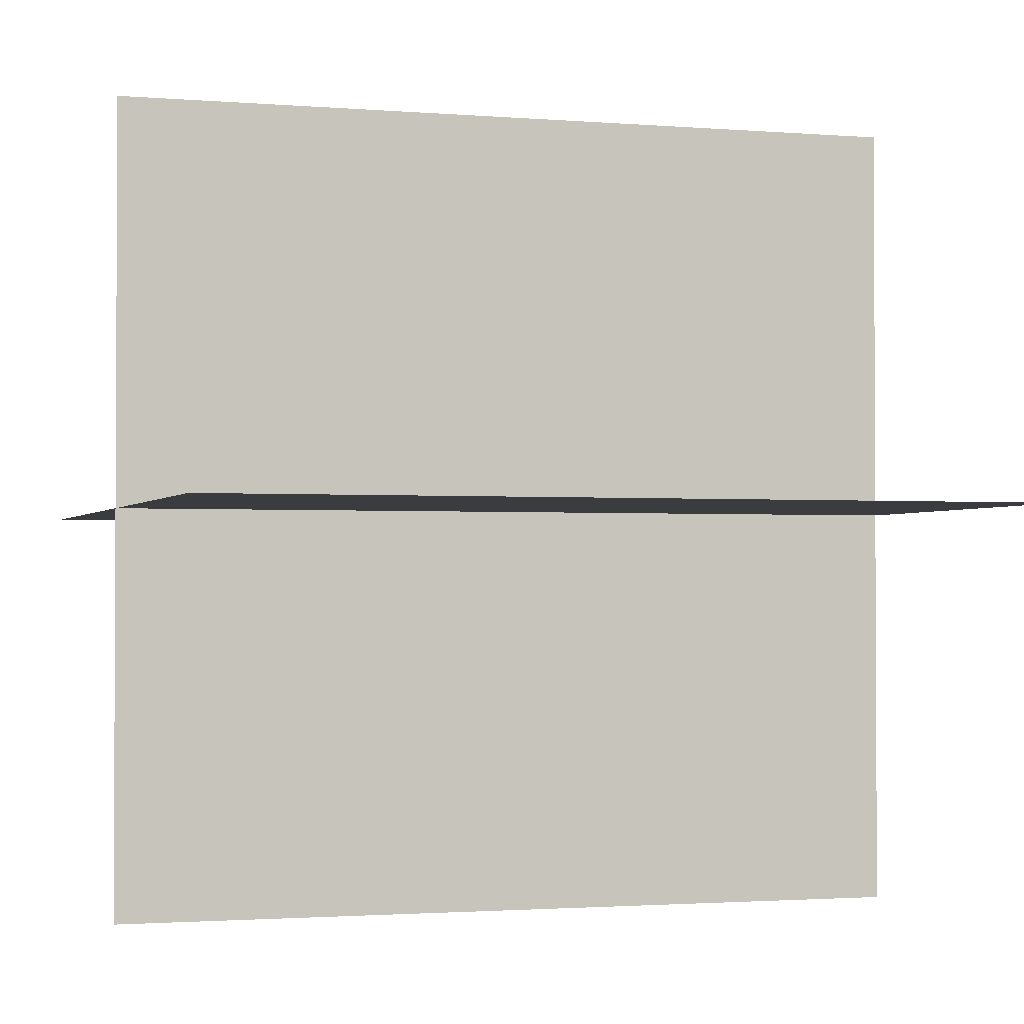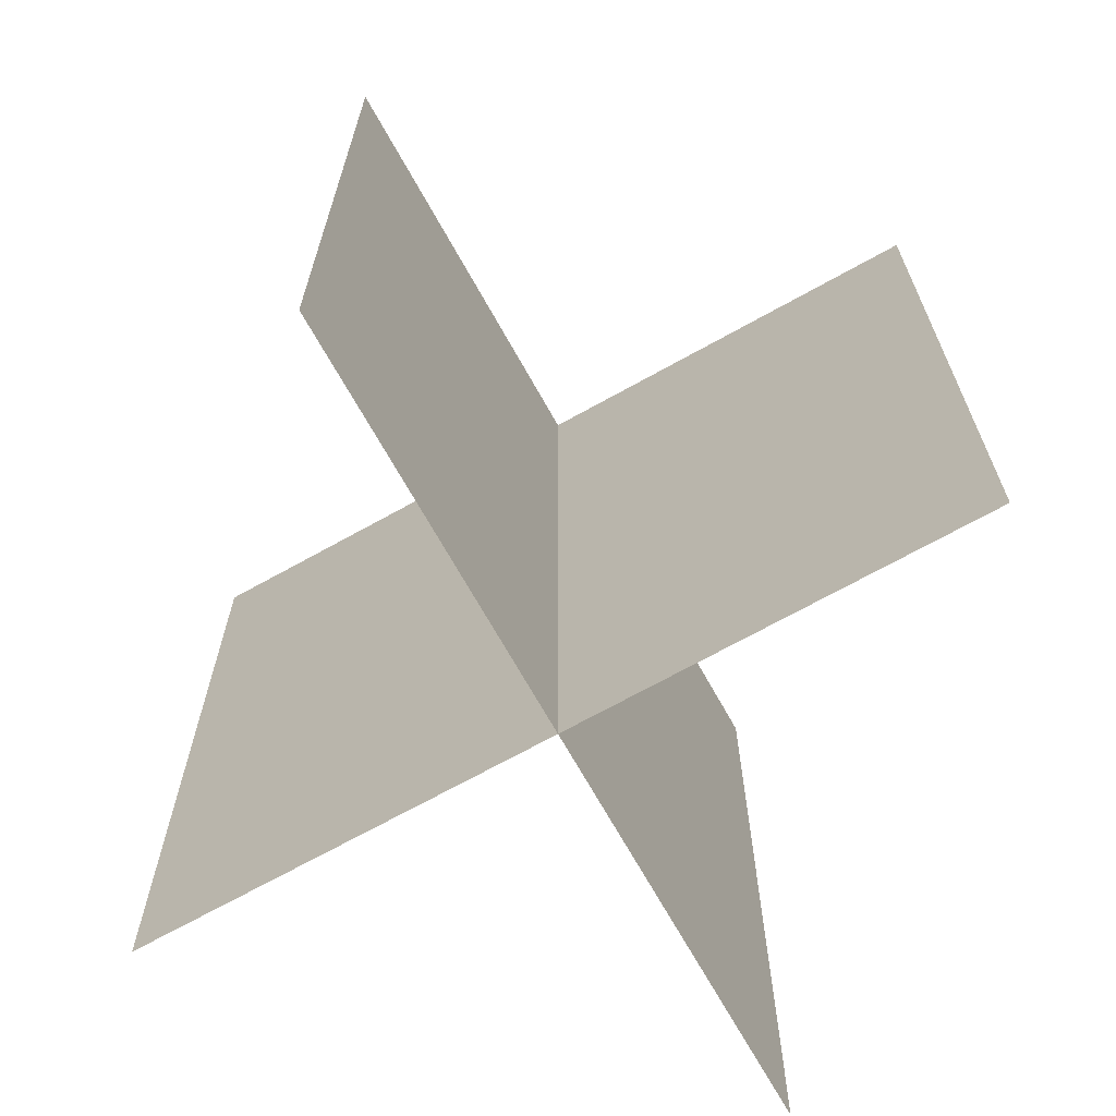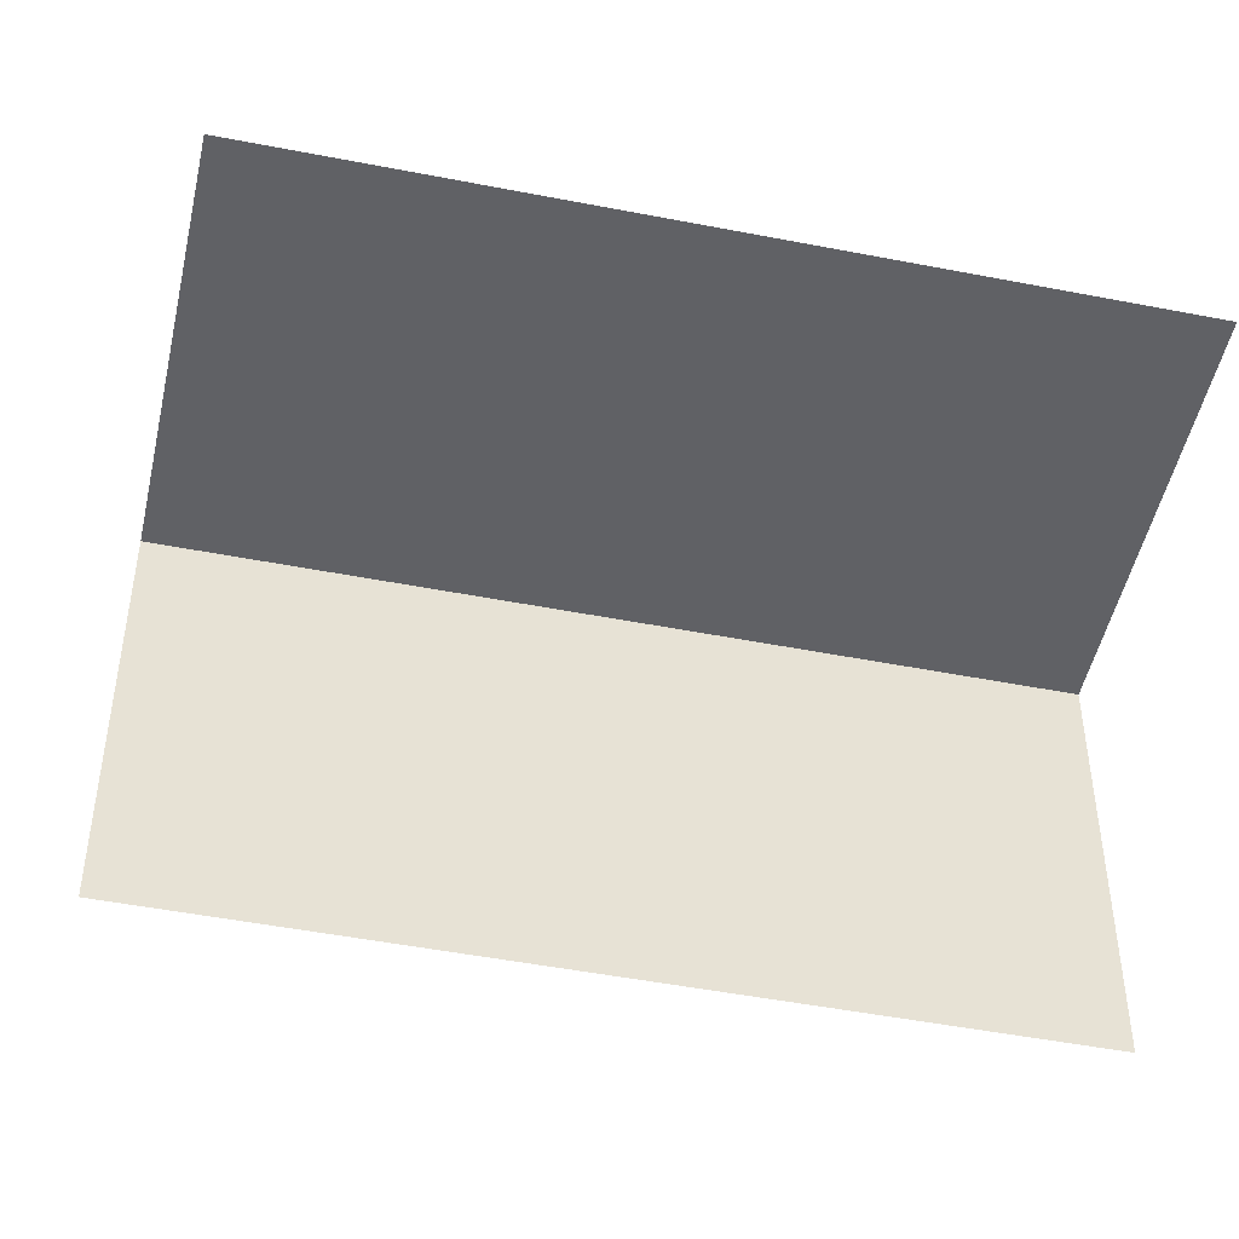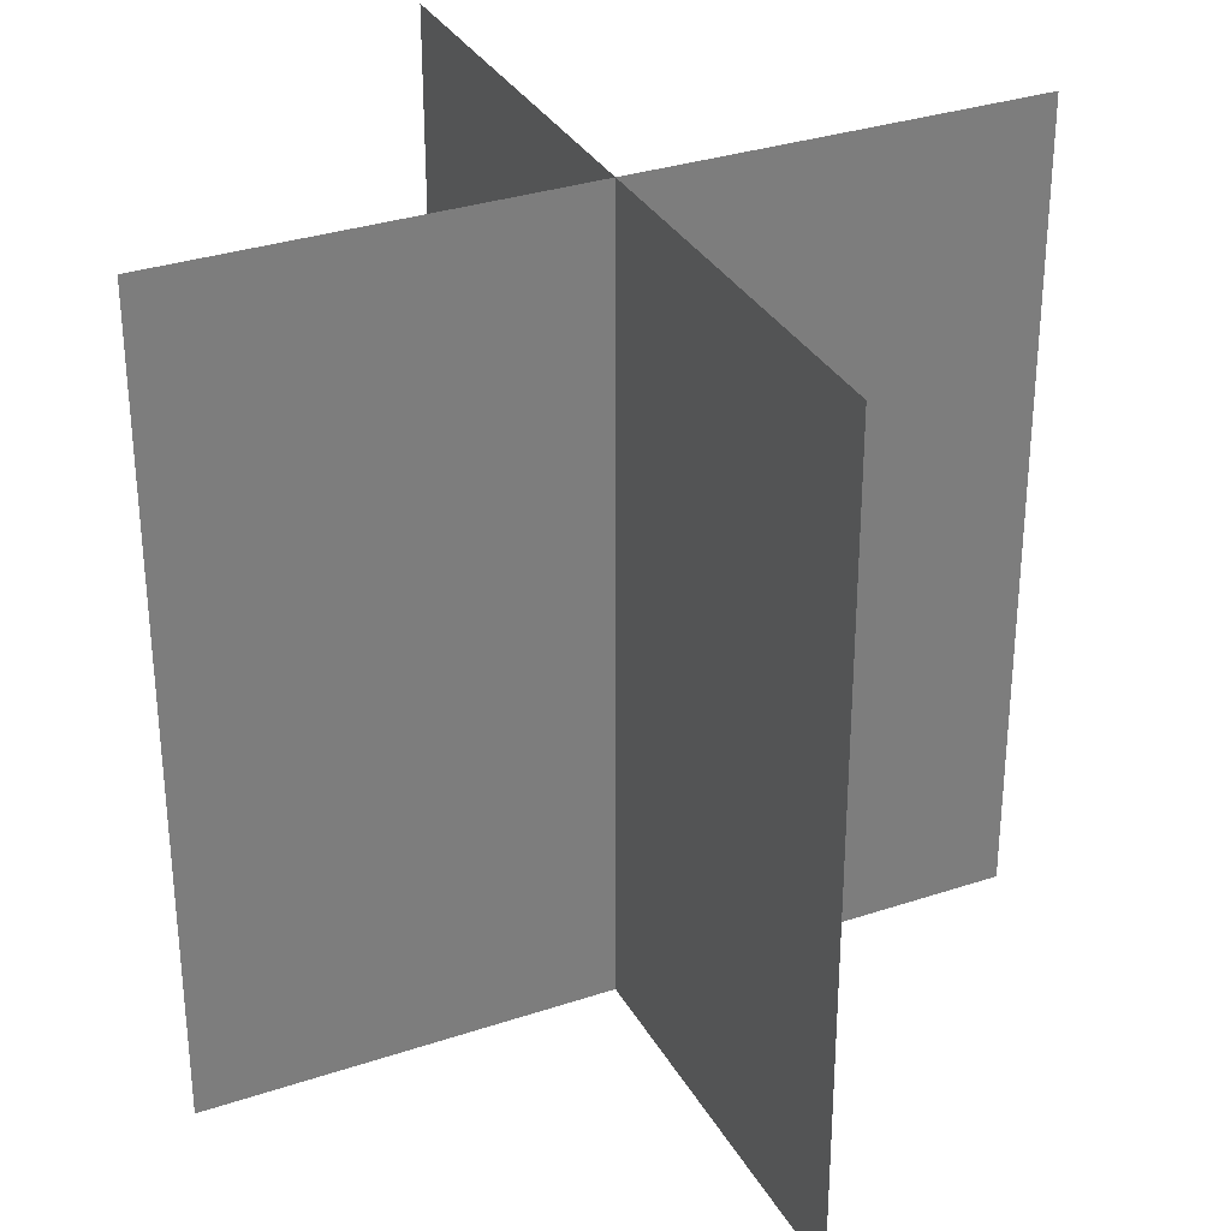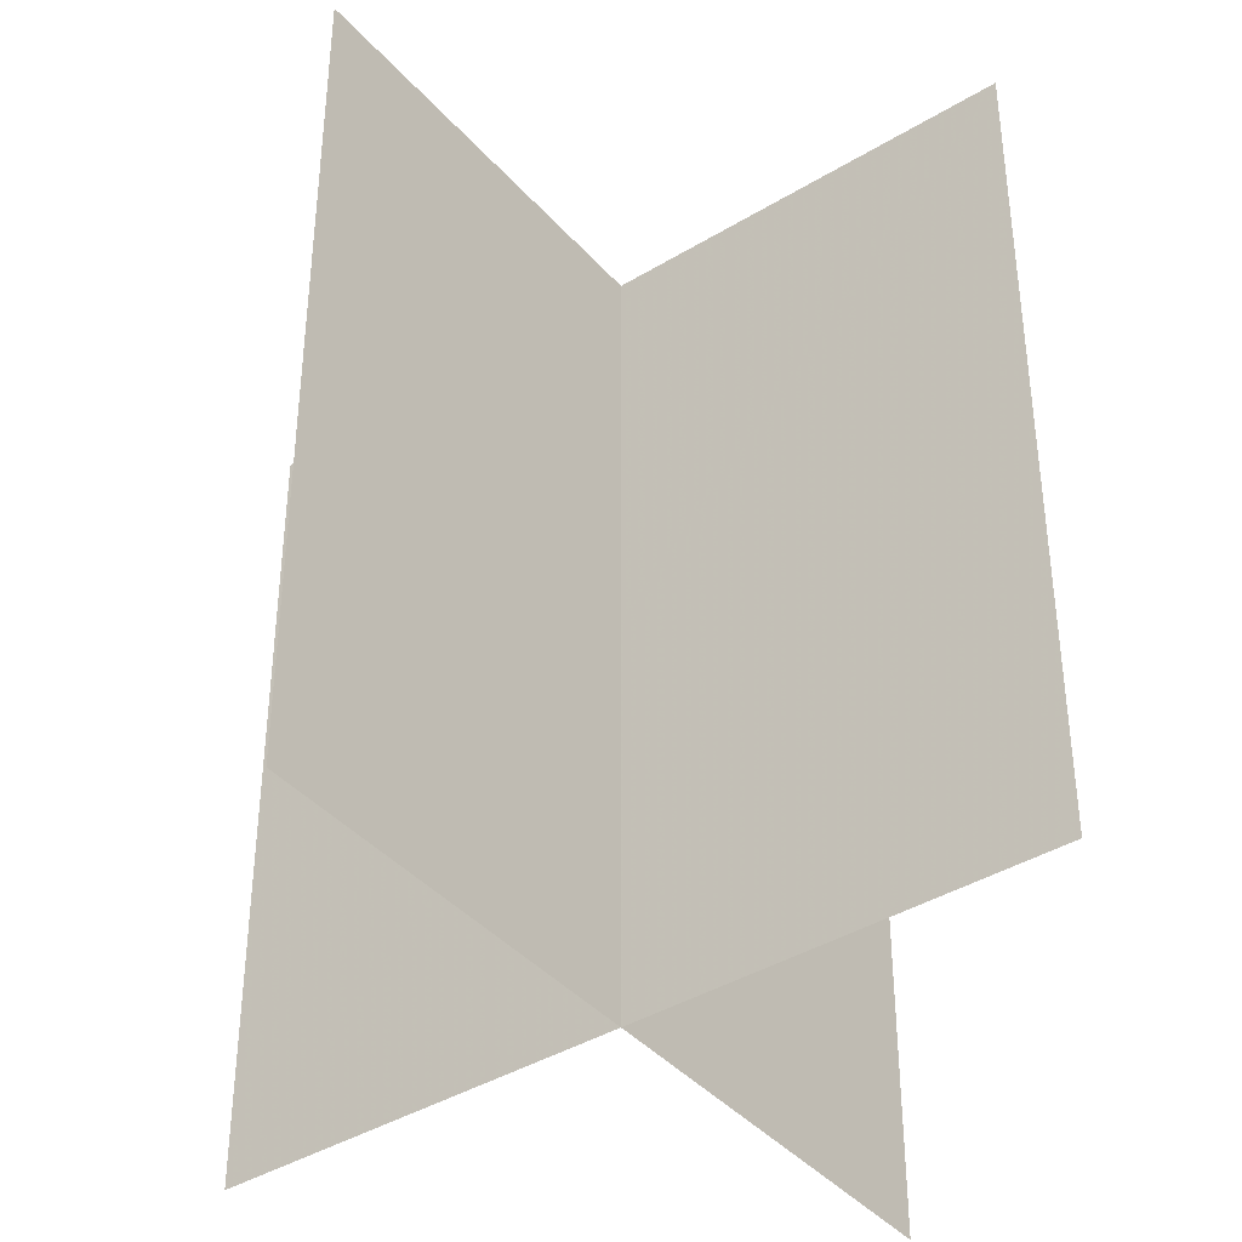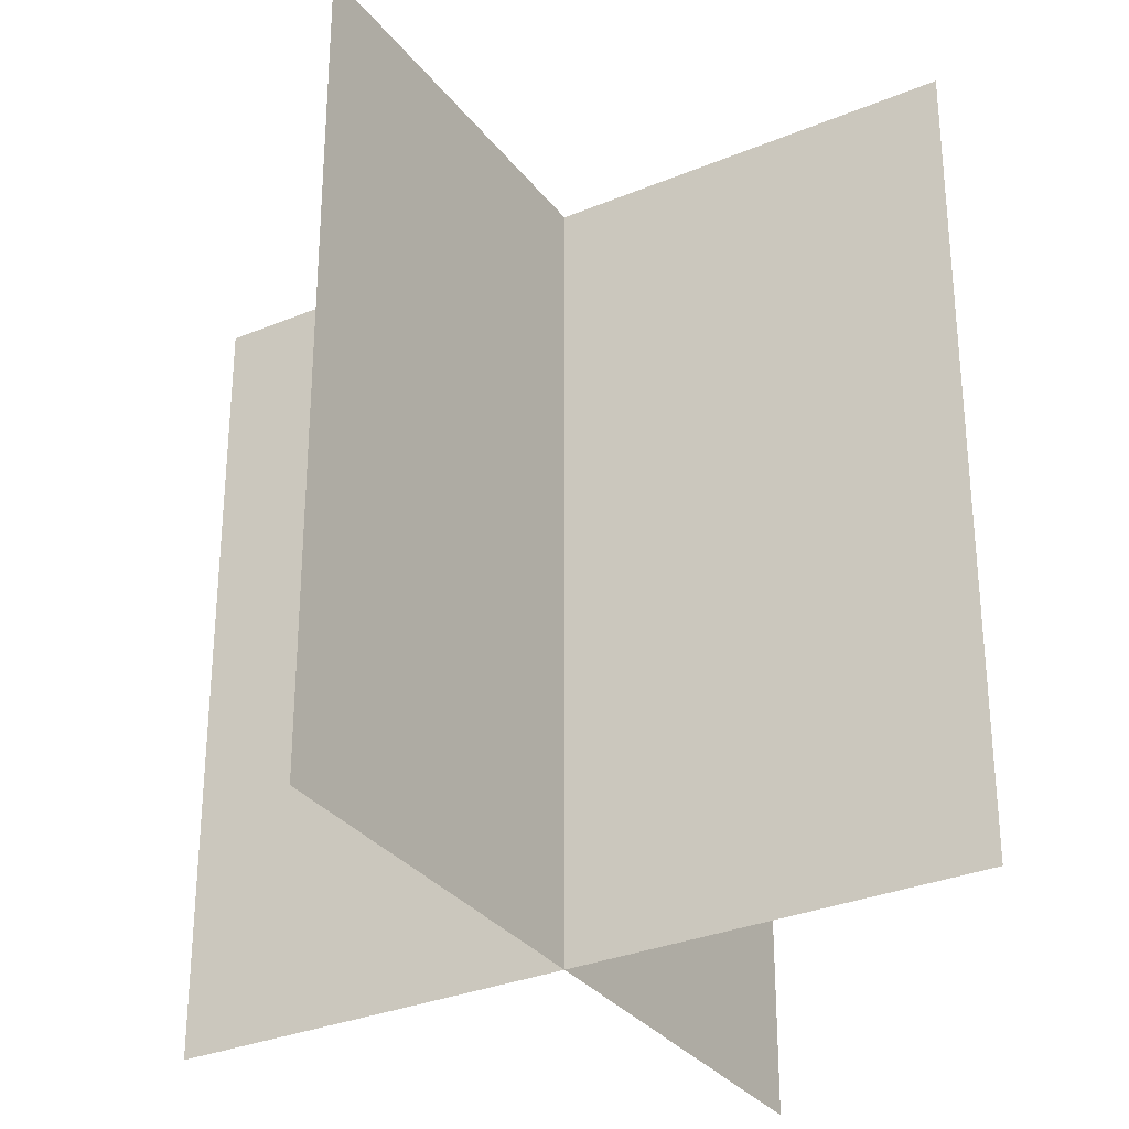
<metadata>
{"format":"obj","ext":"obj","renderer":"f3d","projection":"perspective","resolution":1024,"background":"white","views":[{"elev":-1.8,"azim":-107.0,"up":"+Z"},{"elev":-69.5,"azim":-150.8,"up":"+Y"},{"elev":-48.6,"azim":-102.3,"up":"+Z"},{"elev":32.2,"azim":-115.1,"up":"+Y"},{"elev":-40.2,"azim":126.8,"up":"+Y"},{"elev":-31.2,"azim":-59.3,"up":"+Y"}]}
</metadata>
<code>
g grass
v 0 0.005895 0.15
v 0 0.005895 -0.15
v 0 0.3059 0.15
v 0 0.3059 -0.15
v 0.15 0.005895 0
v -0.15 0.005895 0
v 0.15 0.3059 0
v -0.15 0.3059 0
f 4 3 1
f 8 7 5
f 2 4 1
f 6 8 5

</code>
